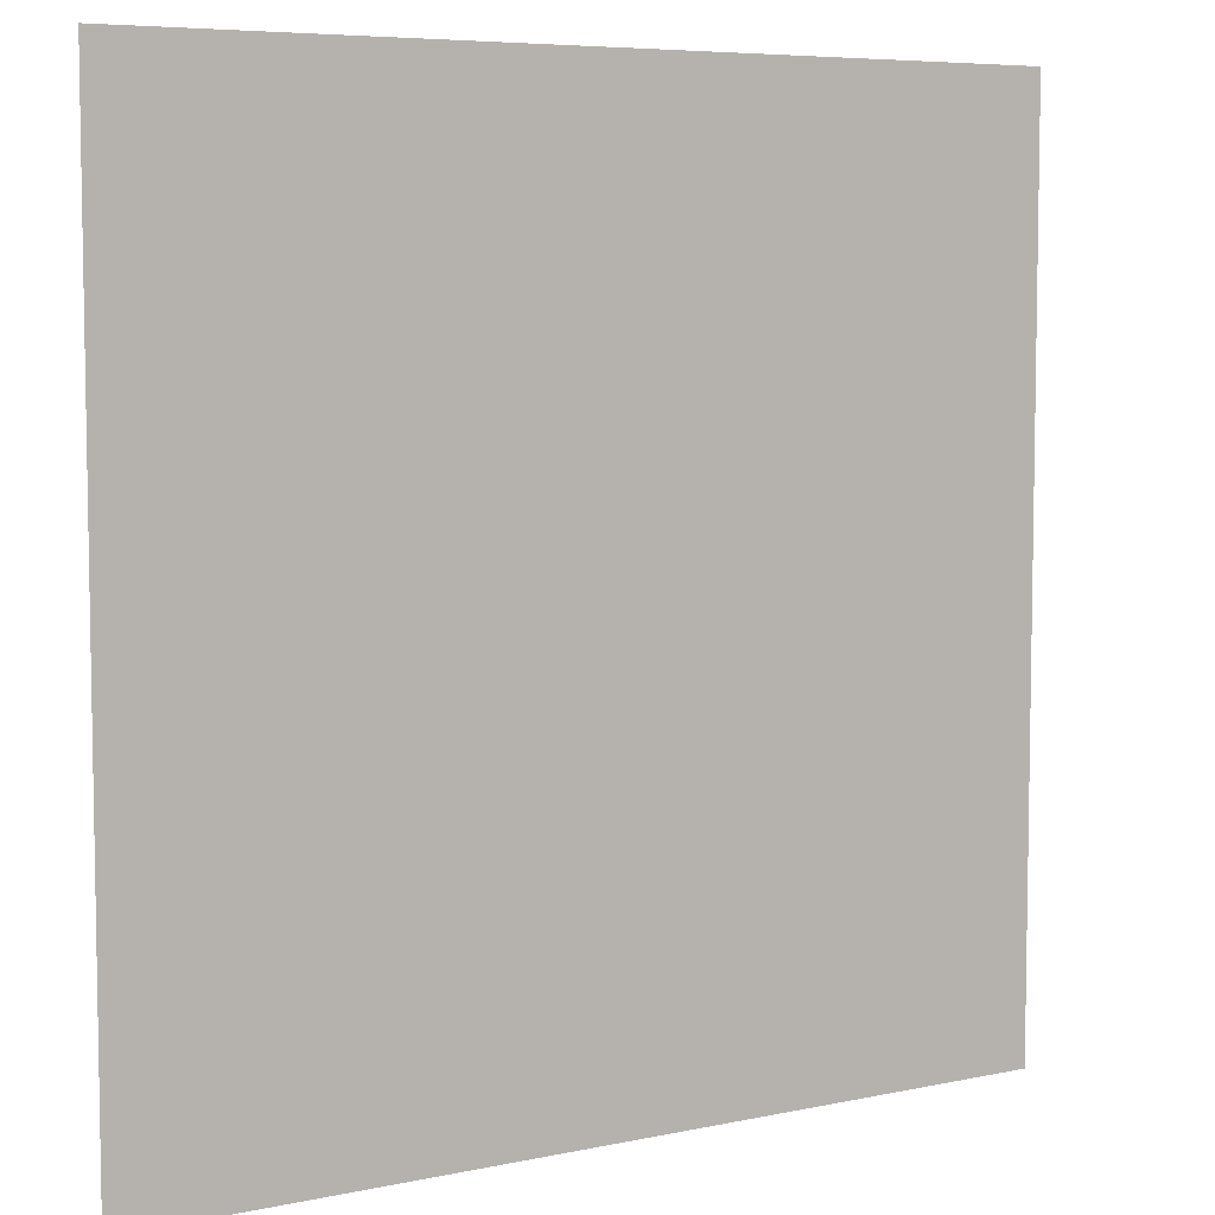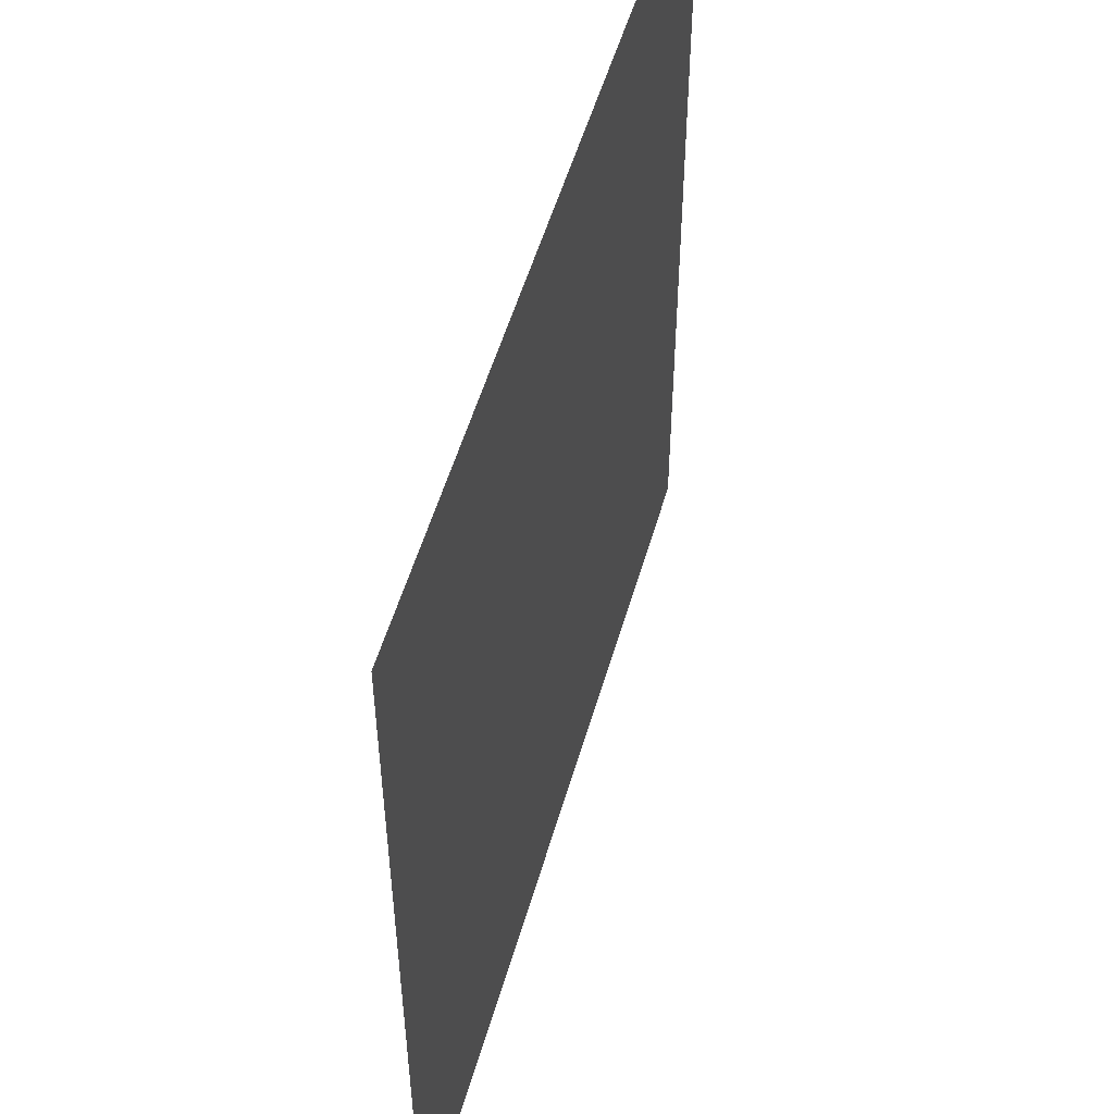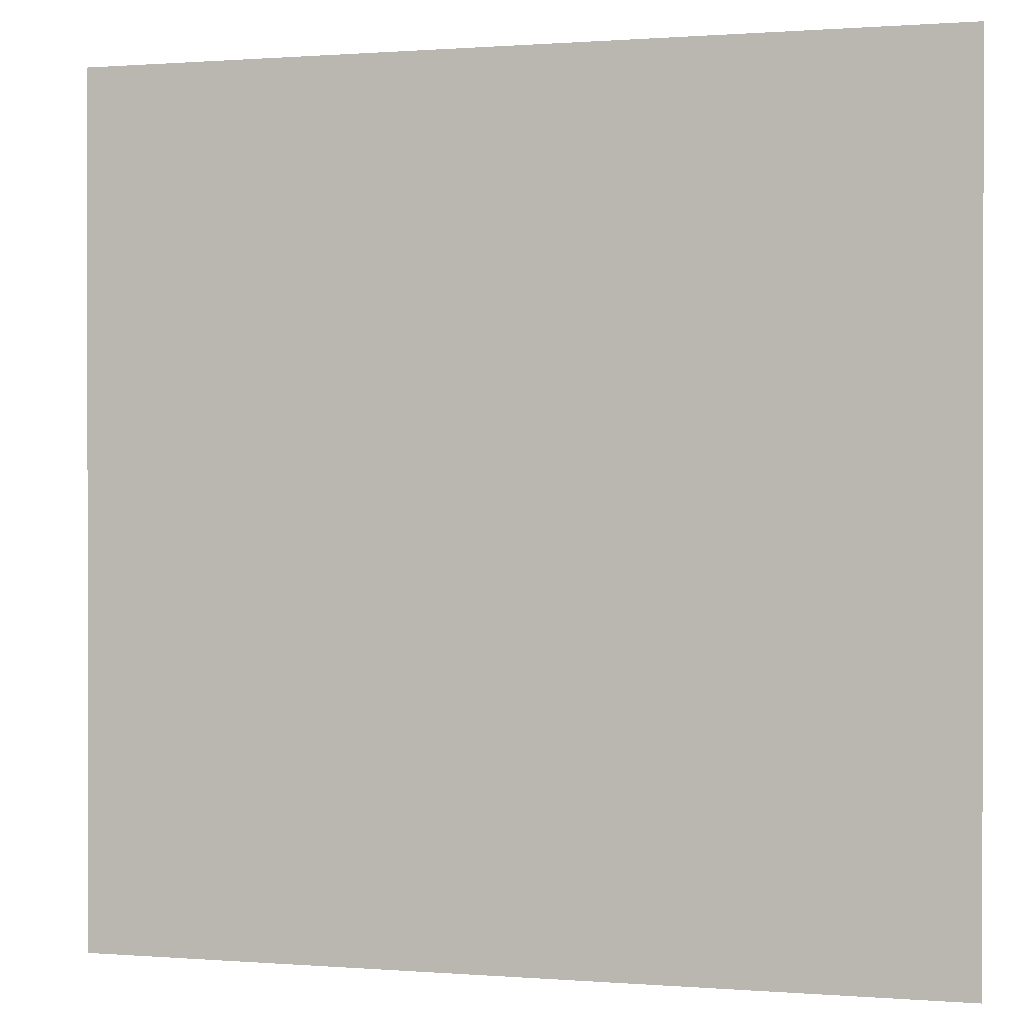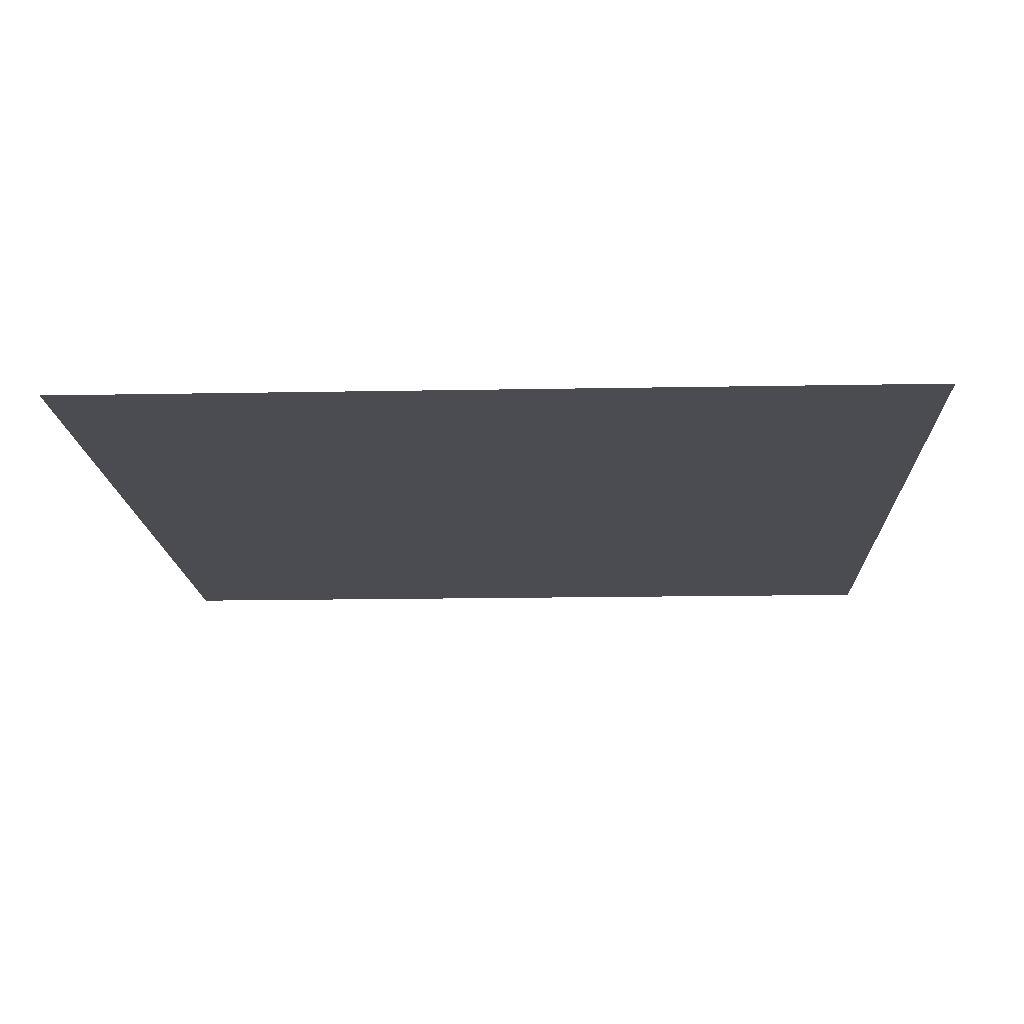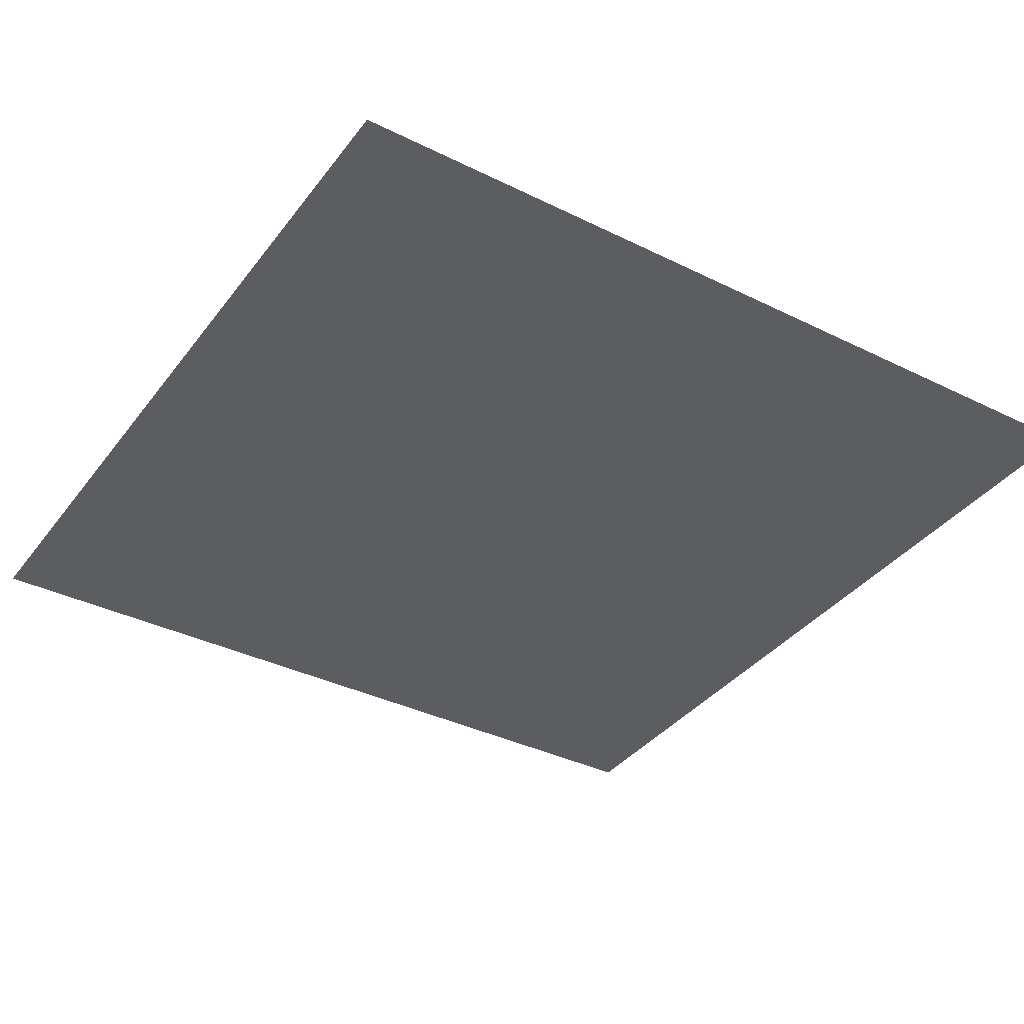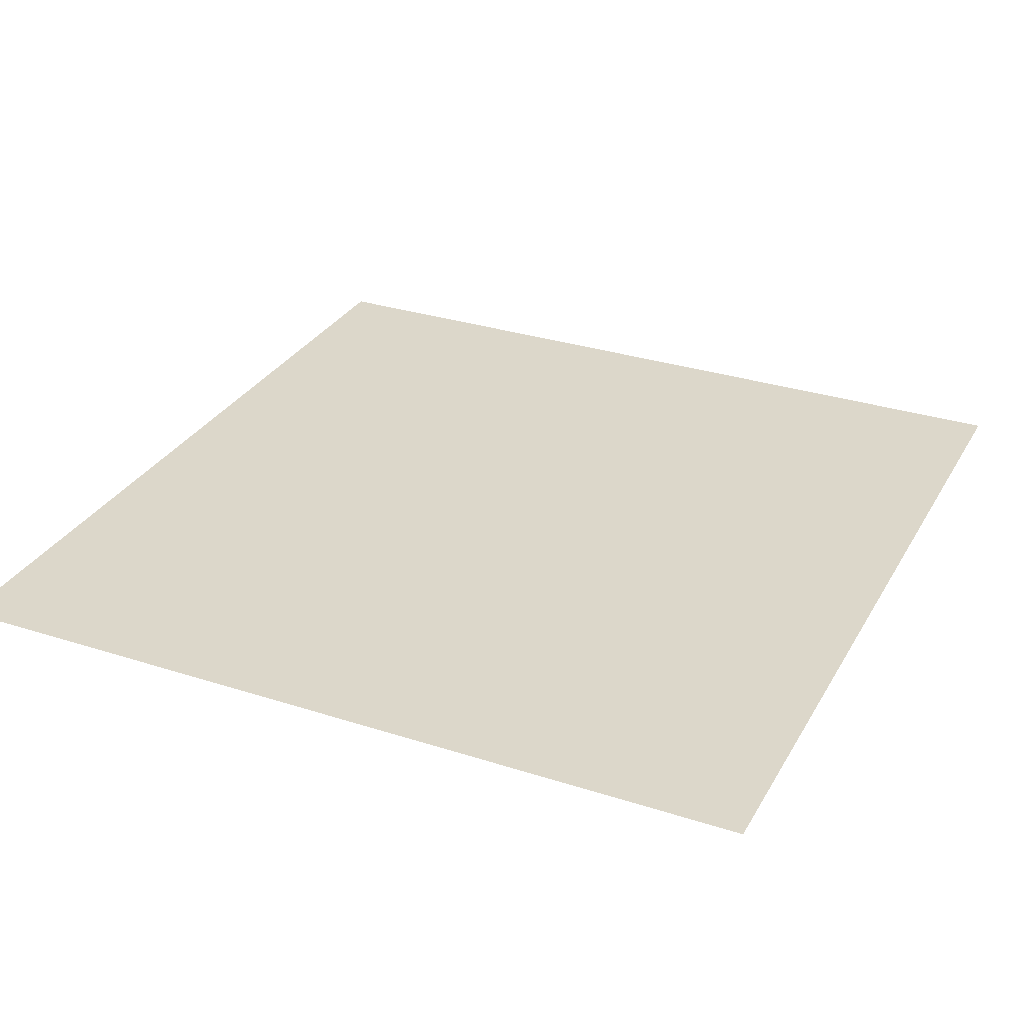
<metadata>
{"format":"obj","ext":"obj","renderer":"f3d","projection":"perspective","resolution":1024,"background":"white","views":[{"elev":6.5,"azim":-32.4,"up":"+Y"},{"elev":53.1,"azim":105.9,"up":"+Y"},{"elev":0.5,"azim":-163.5,"up":"+Y"},{"elev":-15.5,"azim":-177.7,"up":"+Z"},{"elev":-36.9,"azim":-32.5,"up":"+Z"},{"elev":30.5,"azim":115.0,"up":"+Z"}]}
</metadata>
<code>
g InsideBox_UnitQuad_PlainDetailEnd
v 0.5 0.5 0
v 0.5 -0.5 0
v -0.5 -0.5 0
v -0.5 0.5 0
g InsideBox_UnitQuad_PlainDetailEnd_0
f 3 2 1
f 4 3 1

</code>
